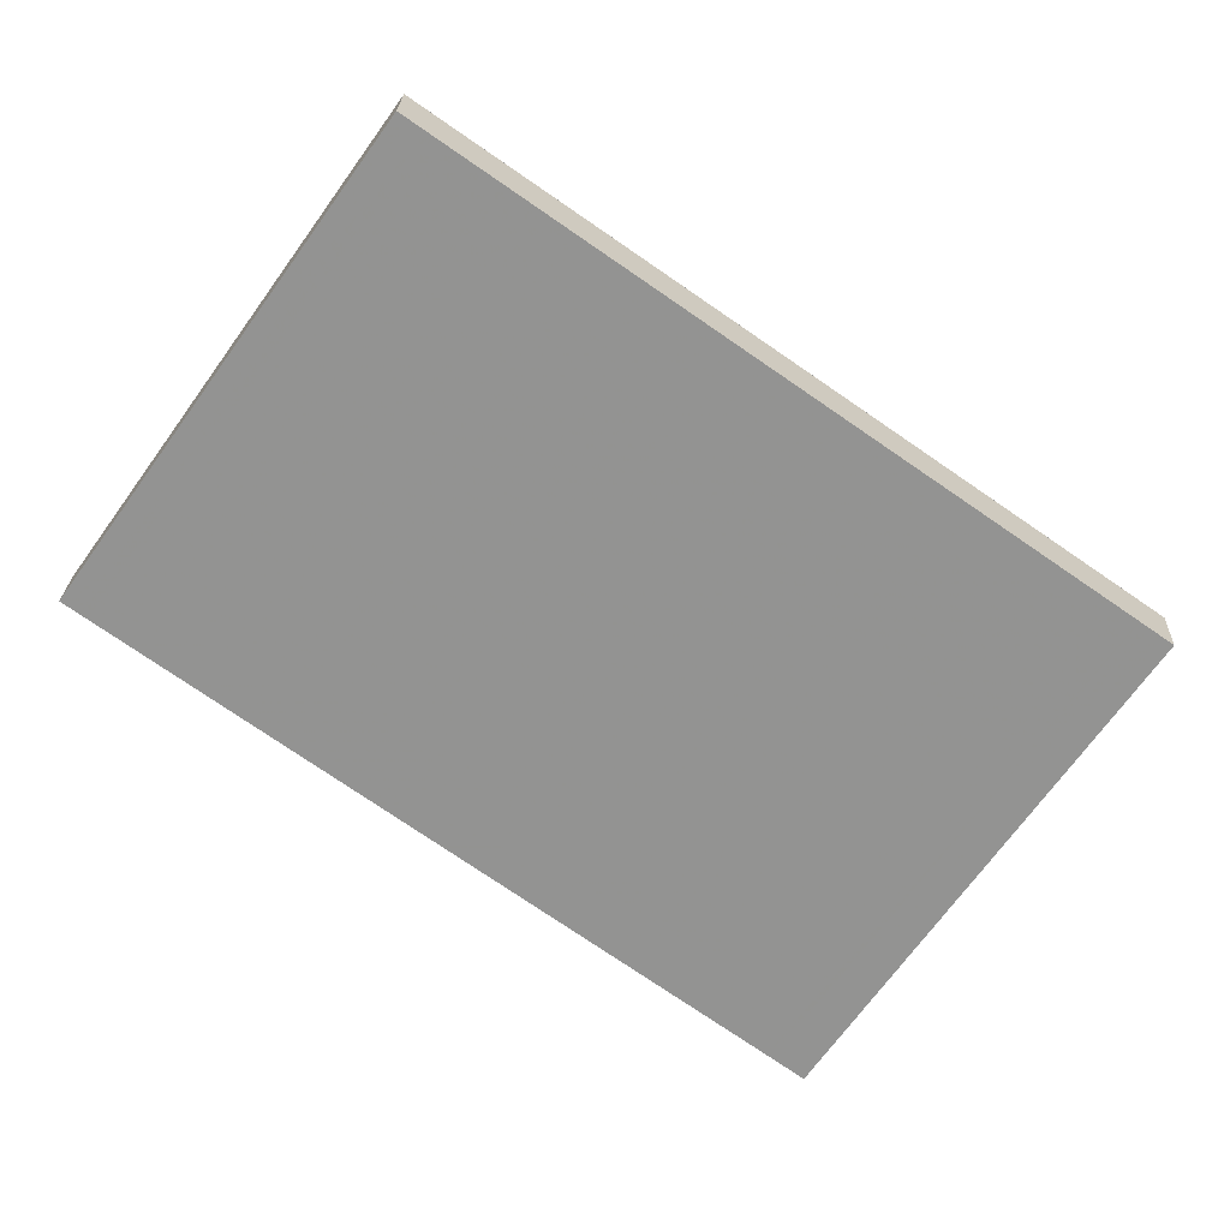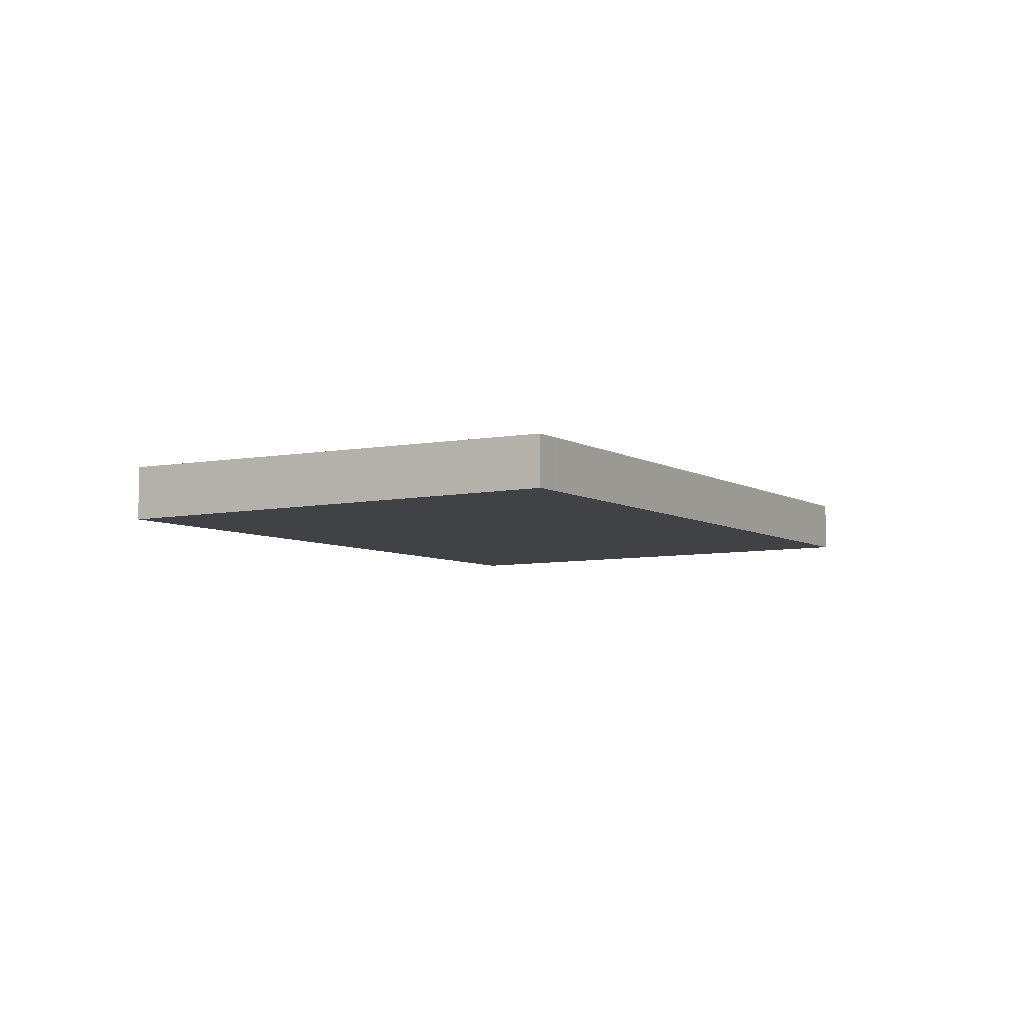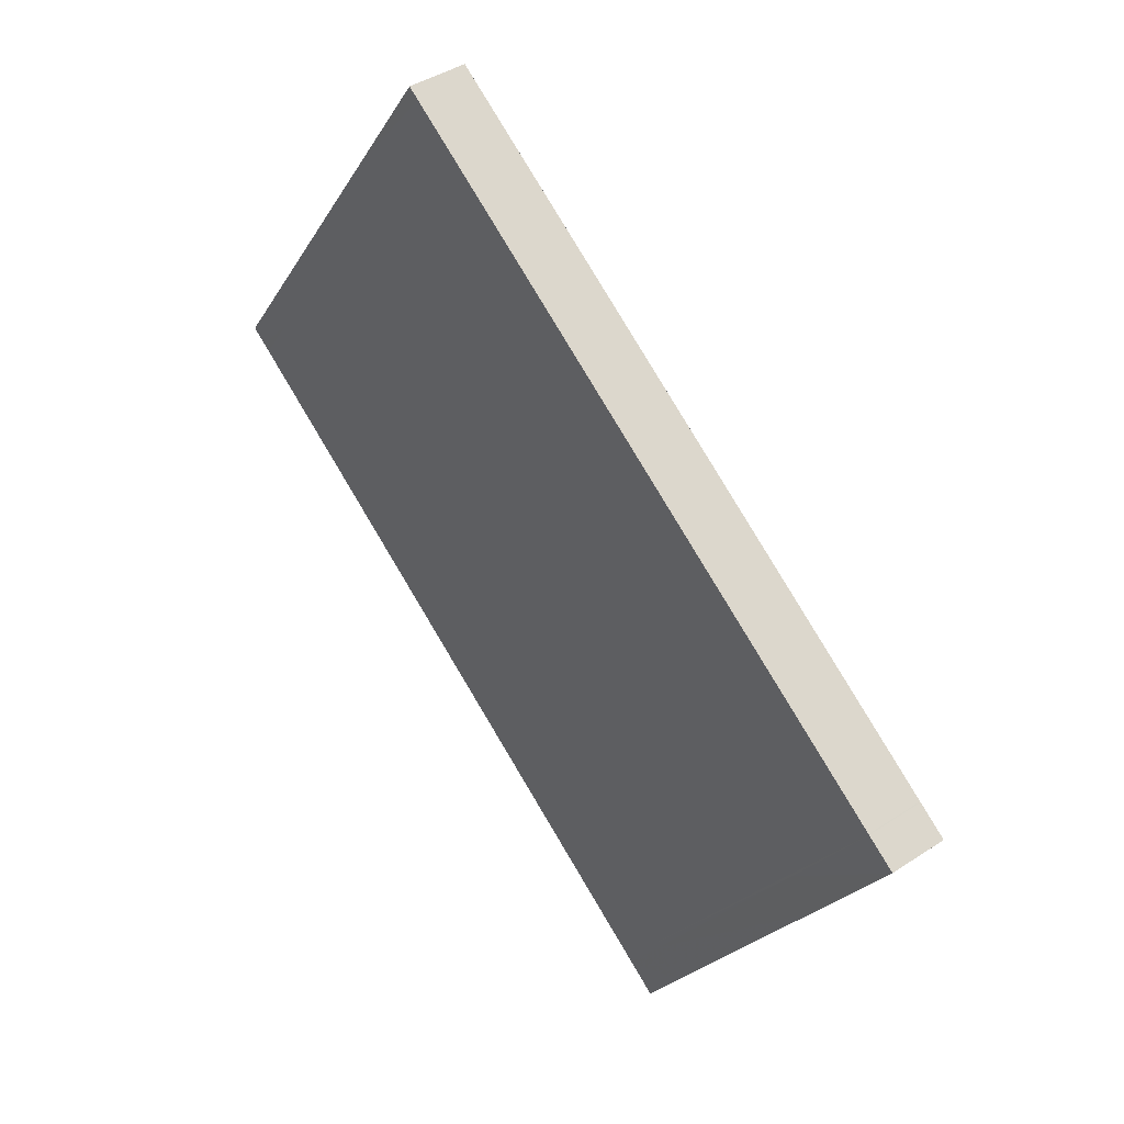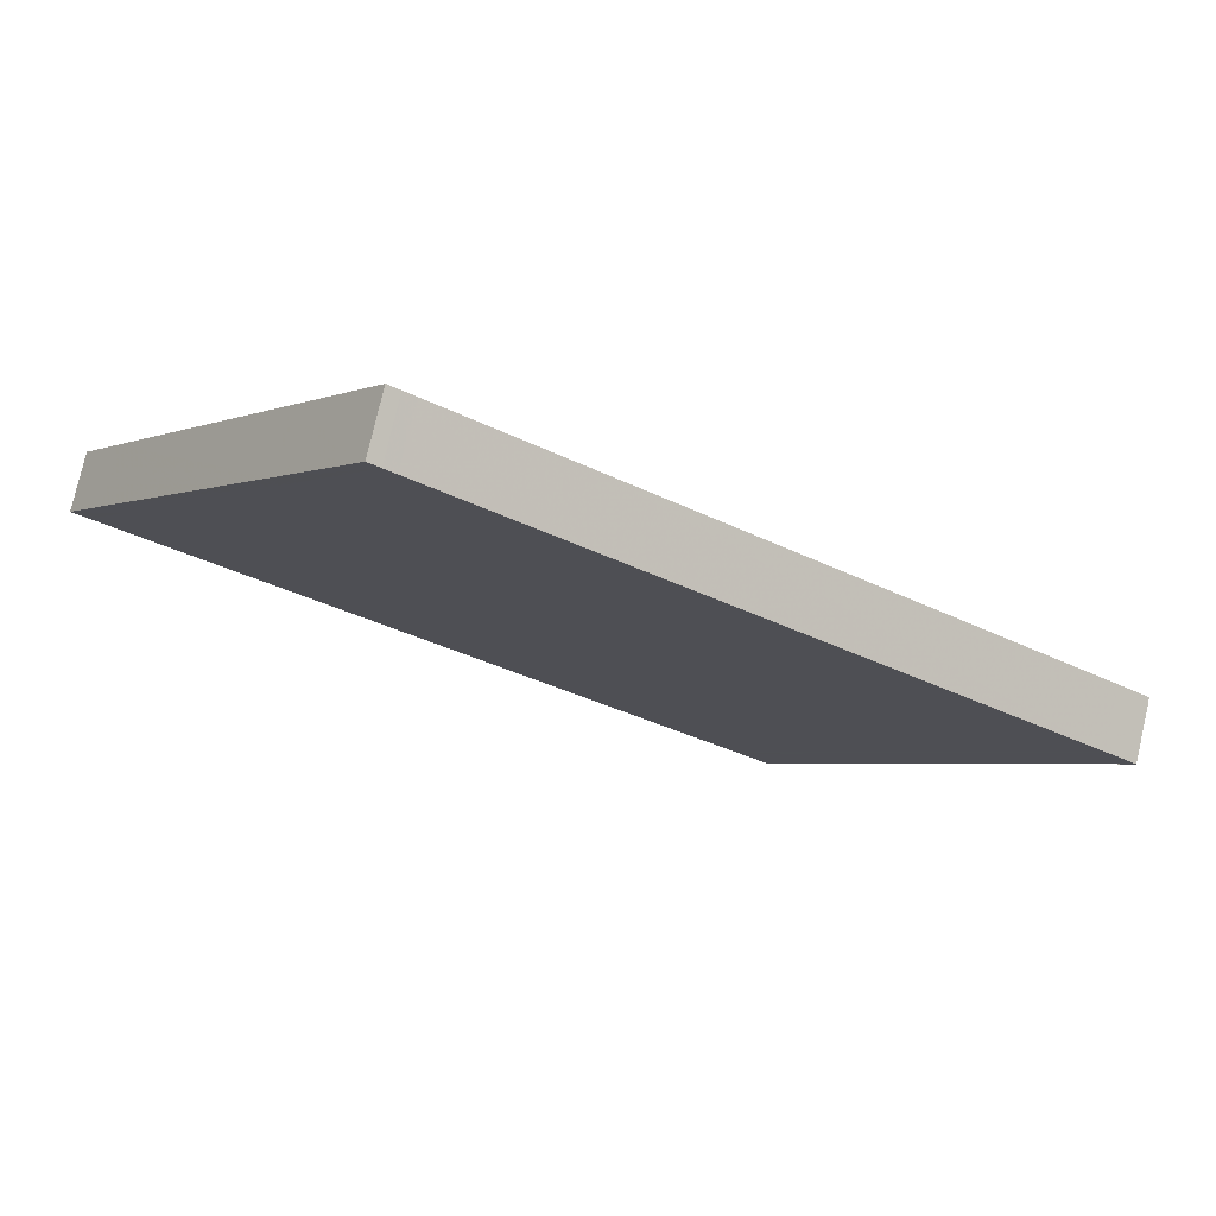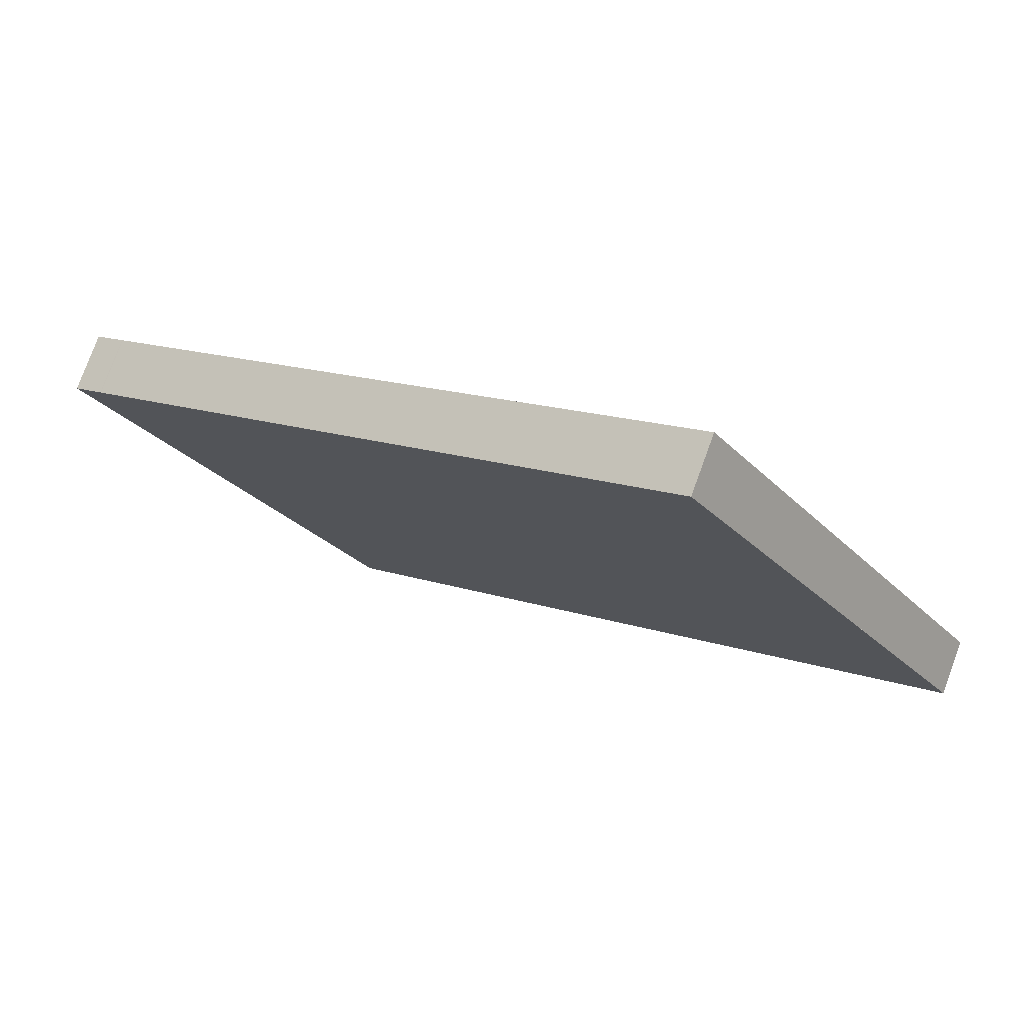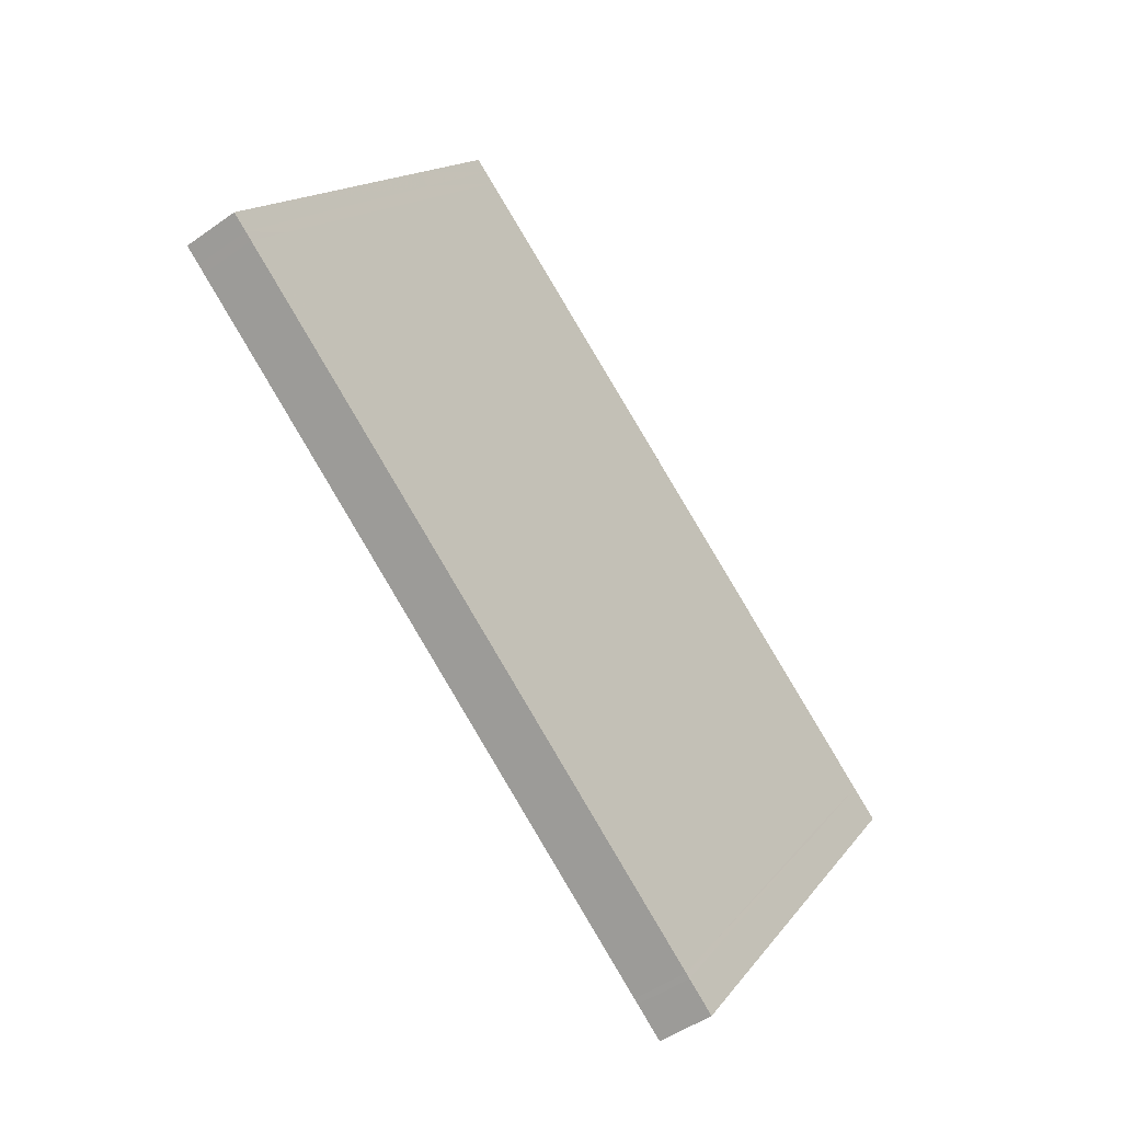
<metadata>
{"format":"obj","ext":"obj","renderer":"f3d","projection":"perspective","resolution":1024,"background":"white","views":[{"elev":22.7,"azim":-178.0,"up":"+Y"},{"elev":-6.0,"azim":-24.7,"up":"+Z"},{"elev":40.7,"azim":-129.0,"up":"+Y"},{"elev":77.5,"azim":-167.0,"up":"+Y"},{"elev":77.2,"azim":20.1,"up":"+Y"},{"elev":-47.7,"azim":128.8,"up":"+Y"}]}
</metadata>
<code>
v -2362 -311.8 -0.2291
v -2360 -310 -0.2286
v -2359 -311.7 -0.2108
v -2361 -313.4 -0.2111
v -2362 -312.2 -0.224
v -2359 -310.5 -0.2237
v -2359 -311.5 -0.213
v -2361 -313.2 -0.2136
v -2359 -311.9 -0.2132
v -2359 -312.1 -0.2109
v -2360 -310.9 -0.2238
v -2359 -311.7 -0.2108
v -2359 -311.5 -0.2131
v -2360 -310.5 -0.2237
v -2359 -311.5 -0.213
v -2359 -311.7 -0.2108
v -2360 -310.5 -0.2237
v -2360 -310.4 -0.2287
v -2360 -310.1 -0.2286
v -2360 -310.1 -0.2286
v -2361 -313.1 -0.2135
v -2362 -312.1 -0.224
v -2362 -311.7 -0.2291
v -2361 -313.3 -0.2111
v -2362 -312.1 -0.224
v -2361 -313.1 -0.2135
v -2362 -311.7 -0.2291
v -2361 -313.3 -0.2111
v -2362 -311.7 -0.2291
v -2362 -311.8 -0.2291
v -2362 -311.8 0
v -2362 -311.7 0
v -2359 -310.5 -0.2237
v -2360 -310 -0.2286
v -2360 -310 0
v -2359 -310.5 2.776e-17
v -2359 -311.7 -0.2108
v -2359 -311.7 -0.2108
v -2359 -311.7 0
v -2359 -311.7 2.776e-17
v -2361 -313.2 -0.2136
v -2361 -313.4 -0.2111
v -2361 -313.4 2.776e-17
v -2361 -313.2 0
v -2362 -311.8 -0.2291
v -2362 -312.2 -0.224
v -2362 -312.2 0
v -2362 -311.8 0
v -2359 -311.5 -0.213
v -2359 -310.5 -0.2237
v -2359 -310.5 2.776e-17
v -2359 -311.5 0
v -2359 -311.7 -0.2108
v -2359 -311.5 -0.213
v -2359 -311.5 0
v -2359 -311.7 0
v -2362 -312.2 -0.224
v -2361 -313.2 -0.2136
v -2361 -313.2 0
v -2362 -312.2 0
v -2361 -313.3 -0.2111
v -2359 -312.1 -0.2109
v -2359 -312.1 2.776e-17
v -2361 -313.3 0
v -2359 -312.1 -0.2109
v -2359 -311.7 -0.2108
v -2359 -311.7 -2.776e-17
v -2359 -312.1 2.776e-17
v -2359 -311.7 -0.2108
v -2359 -311.7 -0.2108
v -2359 -311.7 2.776e-17
v -2359 -311.7 -2.776e-17
v -2360 -310.1 -0.2286
v -2360 -310.4 -0.2287
v -2360 -310.4 0
v -2360 -310.1 -2.776e-17
v -2360 -310.1 -0.2286
v -2360 -310.1 -0.2286
v -2360 -310.1 -2.776e-17
v -2360 -310.1 0
v -2360 -310 -0.2286
v -2360 -310.1 -0.2286
v -2360 -310.1 0
v -2360 -310 0
v -2360 -310.4 -0.2287
v -2362 -311.7 -0.2291
v -2362 -311.7 0
v -2360 -310.4 0
v -2361 -313.3 -0.2111
v -2361 -313.3 -0.2111
v -2361 -313.3 0
v -2361 -313.3 -2.776e-17
v -2362 -311.7 -0.2291
v -2362 -311.7 -0.2291
v -2362 -311.7 0
v -2362 -311.7 0
v -2361 -313.4 -0.2111
v -2361 -313.3 -0.2111
v -2361 -313.3 -2.776e-17
v -2361 -313.4 2.776e-17
v -2362 -311.8 0
v -2360 -310 0
v -2359 -311.7 0
v -2361 -313.4 0
f 22 11 9 21
f 23 18 11 22
f 21 9 10 24
f 16 12 13 15
f 15 13 14 17
f 12 10 9 13
f 13 9 11 14
f 15 7 3 16
f 17 6 7 15
f 17 14 19 20
f 14 11 18 19
f 20 2 6 17
f 26 8 5 25
f 25 5 1 27
f 28 4 8 26
f 25 22 21 26
f 27 23 22 25
f 26 21 24 28
f 30 31 32 29
f 34 35 36 33
f 38 39 40 37
f 42 43 44 41
f 46 47 48 45
f 50 51 52 49
f 54 55 56 53
f 58 59 60 57
f 62 63 64 61
f 66 67 68 65
f 70 71 72 69
f 74 75 76 73
f 78 79 80 77
f 82 83 84 81
f 86 87 88 85
f 90 91 92 89
f 94 95 96 93
f 98 99 100 97
f 102 103 104 101

</code>
